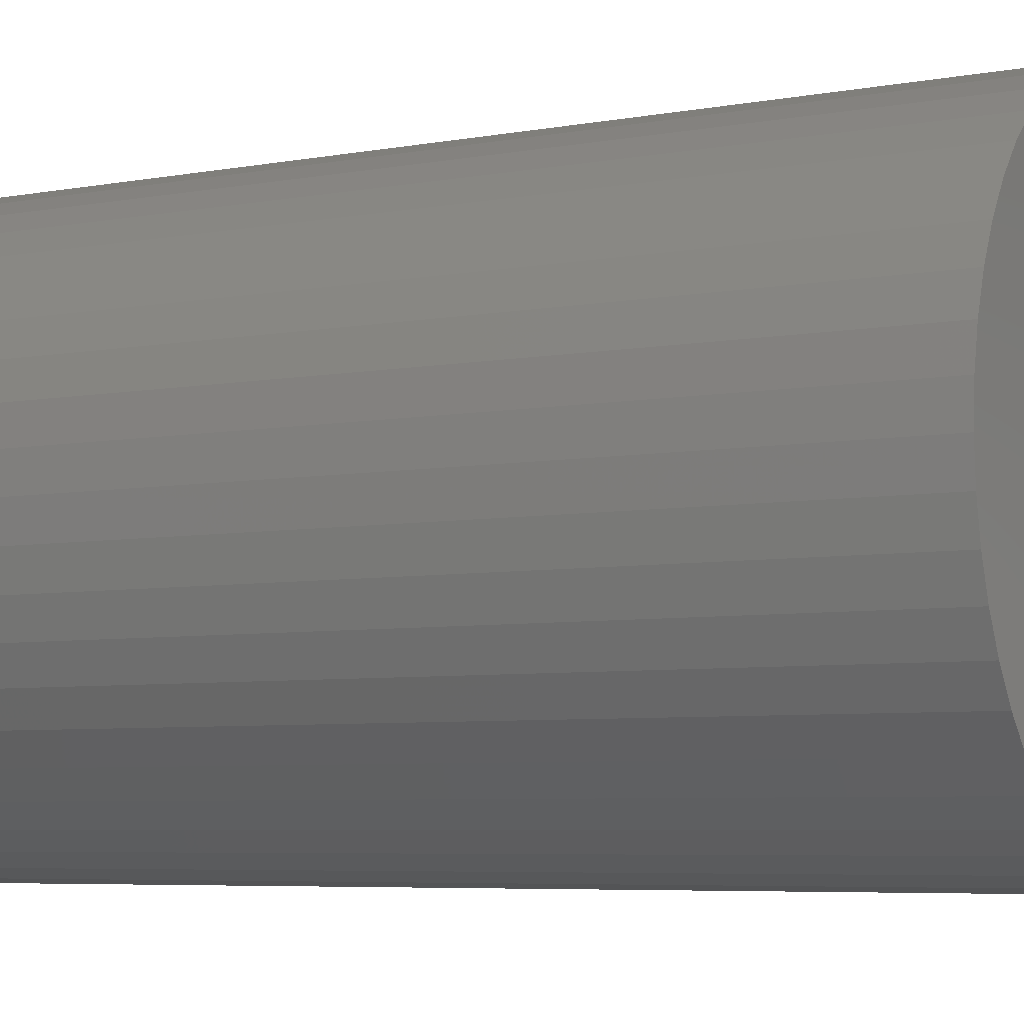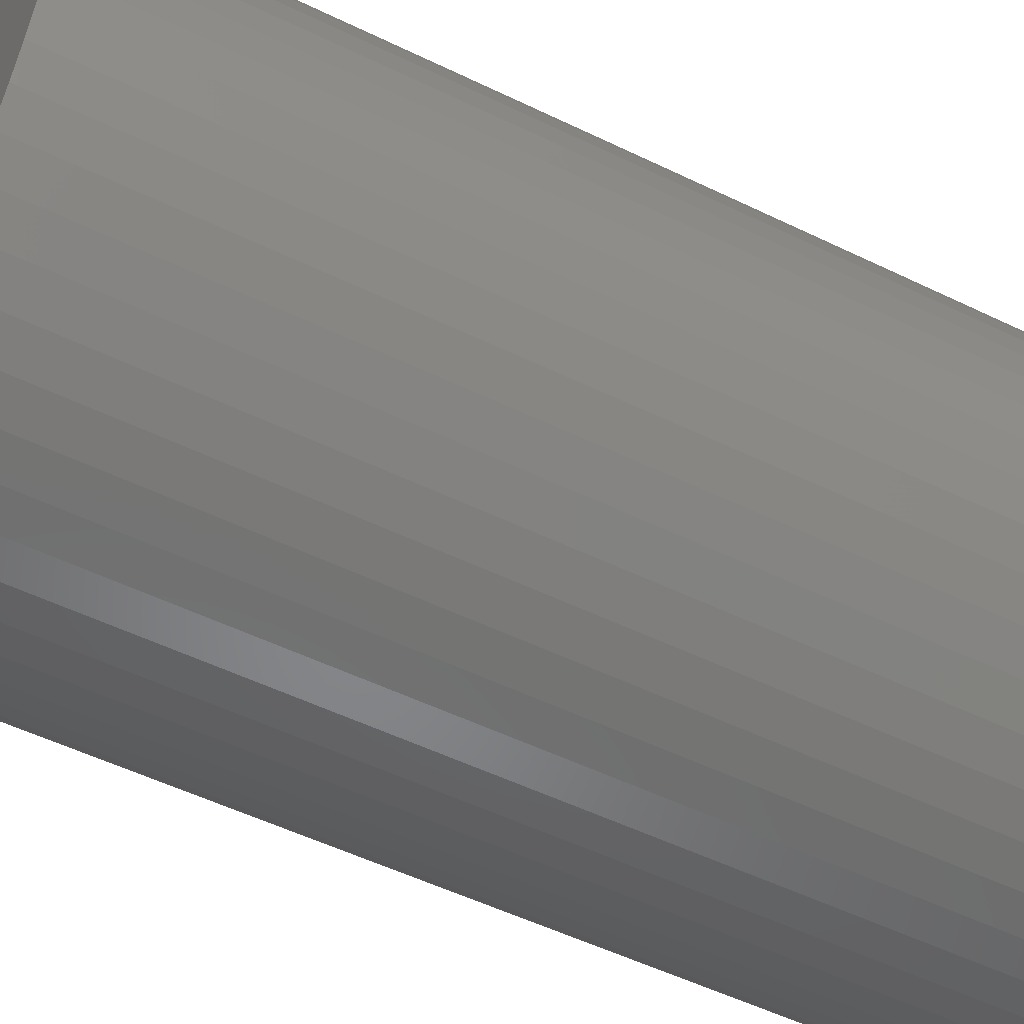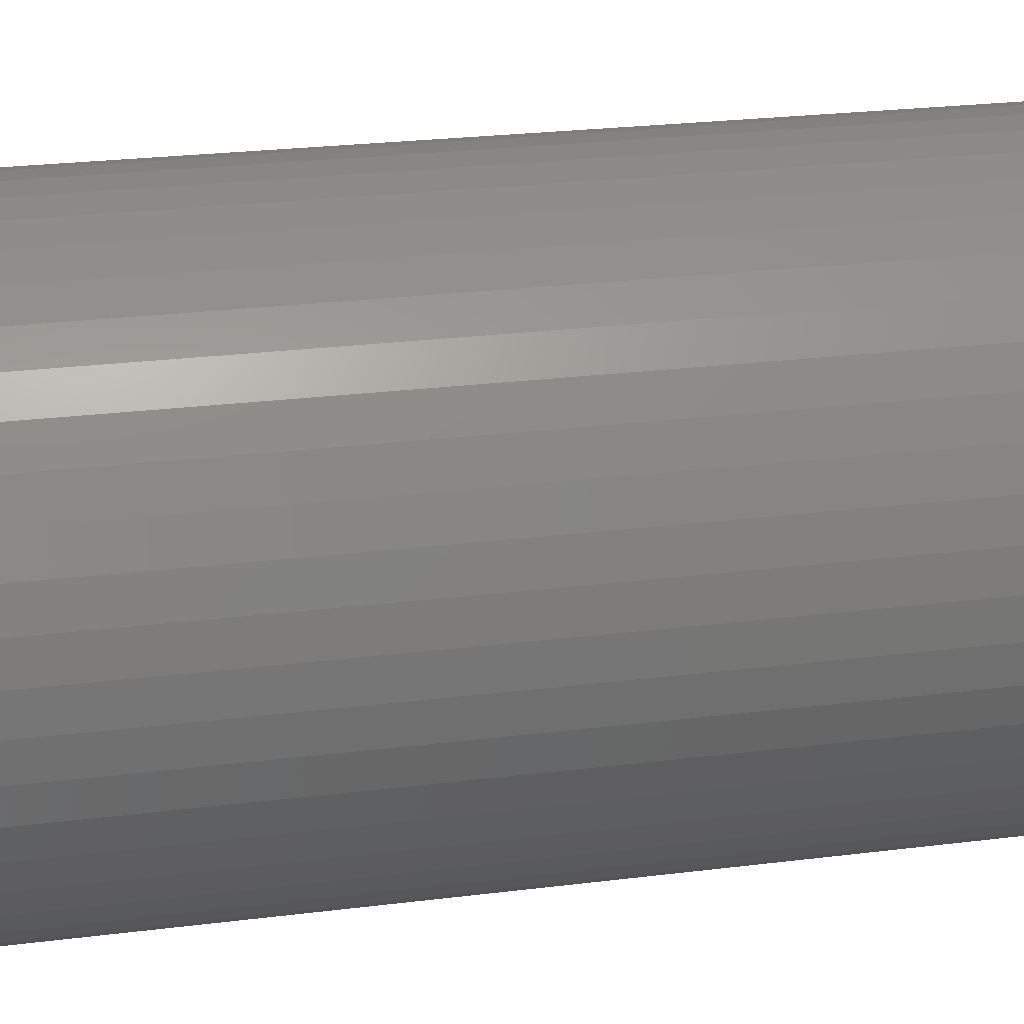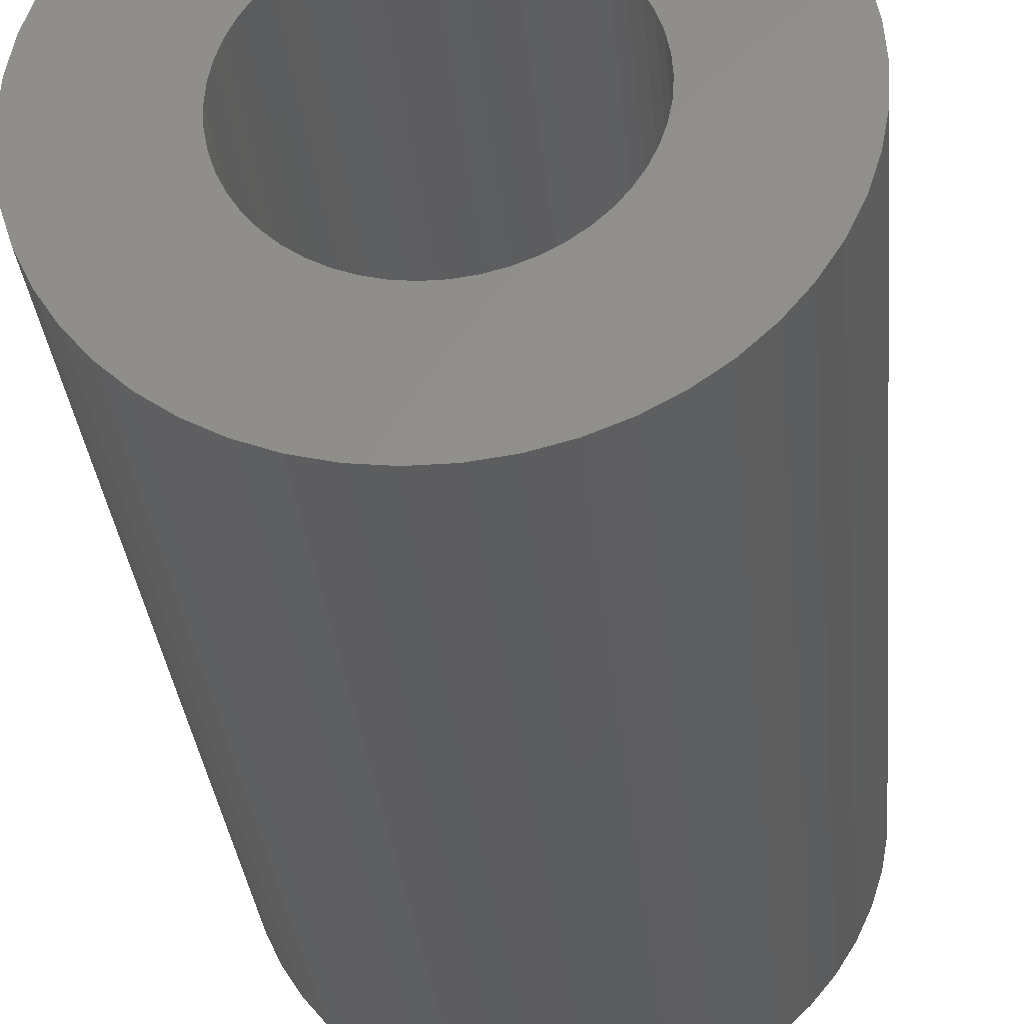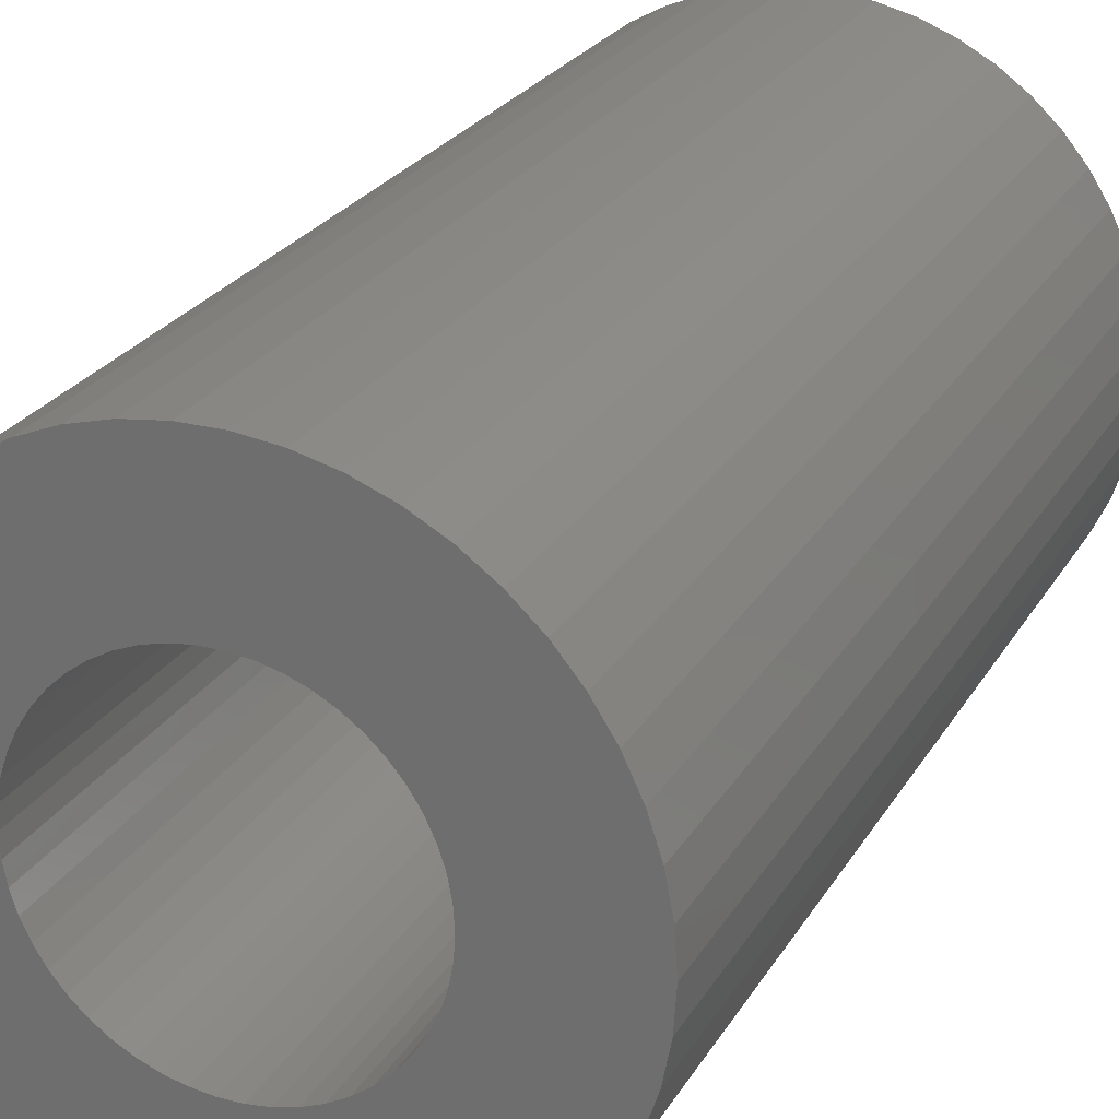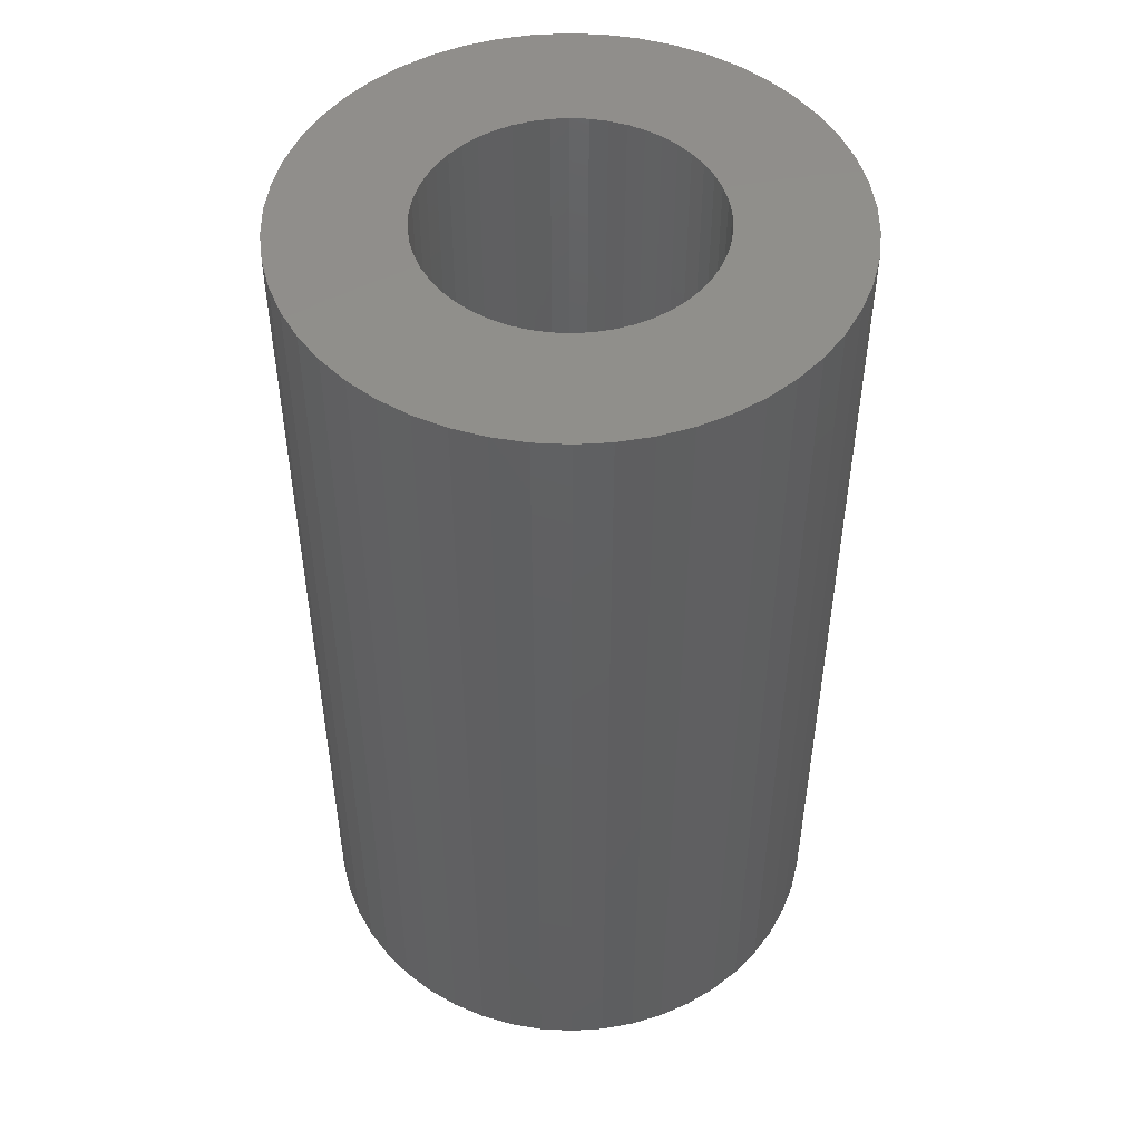
<metadata>
{"format":"stl","ext":"stl","renderer":"f3d","projection":"perspective","resolution":1024,"background":"white","views":[{"elev":-5.6,"azim":120.6,"up":"+Y"},{"elev":-53.0,"azim":62.5,"up":"+Y"},{"elev":24.8,"azim":-101.6,"up":"+Y"},{"elev":-32.8,"azim":5.5,"up":"+Y"},{"elev":24.2,"azim":23.4,"up":"+Y"},{"elev":49.4,"azim":82.5,"up":"+Z"}]}
</metadata>
<code>
# stl→obj: 200 verts, 400 faces
v 9.5 0 16.5
v 9.425 1.191 -16.5
v 9.425 1.191 16.5
v 9.5 0 -16.5
v -9.5 0 -16.5
v -9.425 1.191 16.5
v -9.425 1.191 -16.5
v -9.5 0 16.5
v 0.5965 9.481 -16.5
v -0.5965 9.481 16.5
v 0.5965 9.481 16.5
v -0.5965 9.481 -16.5
v -0.5965 -9.481 -16.5
v 0.5965 -9.481 16.5
v -0.5965 -9.481 16.5
v 0.5965 -9.481 -16.5
v 6.925 6.503 -16.5
v 6.056 7.32 16.5
v 6.925 6.503 16.5
v 6.056 7.32 -16.5
v -6.056 7.32 -16.5
v -6.925 6.503 16.5
v -6.056 7.32 16.5
v -6.925 6.503 -16.5
v -2.936 9.035 -16.5
v -4.045 8.596 16.5
v -2.936 9.035 16.5
v -4.045 8.596 -16.5
v 8.833 3.497 16.5
v 8.325 4.577 -16.5
v 8.325 4.577 16.5
v 8.833 3.497 -16.5
v 9.202 2.363 -16.5
v 9.202 2.363 16.5
v 7.686 5.584 -16.5
v 7.686 5.584 16.5
v 4.045 8.596 -16.5
v 2.936 9.035 16.5
v 4.045 8.596 16.5
v 2.936 9.035 -16.5
v 5.09 8.021 -16.5
v 5.09 8.021 16.5
v -8.833 3.497 -16.5
v -8.325 4.577 16.5
v -8.325 4.577 -16.5
v -8.833 3.497 16.5
v -7.686 5.584 -16.5
v -7.686 5.584 16.5
v -9.202 2.363 -16.5
v -9.202 2.363 16.5
v -1.78 9.332 -16.5
v -1.78 9.332 16.5
v 1.78 9.332 16.5
v 1.78 9.332 -16.5
v 5 0 16.5
v 4.961 0.6267 16.5
v 9.425 -1.191 16.5
v 4.843 1.243 16.5
v 4.961 -0.6267 16.5
v 4.649 1.841 16.5
v 9.202 -2.363 16.5
v 4.382 2.409 16.5
v 4.843 -1.243 16.5
v 4.045 2.939 16.5
v 8.833 -3.497 16.5
v 3.645 3.423 16.5
v 4.649 -1.841 16.5
v 3.187 3.853 16.5
v 8.325 -4.577 16.5
v 4.382 -2.409 16.5
v 2.679 4.222 16.5
v 2.129 4.524 16.5
v 1.545 4.755 16.5
v 0.9369 4.911 16.5
v 0.314 4.99 16.5
v -0.314 4.99 16.5
v -0.9369 4.911 16.5
v -1.545 4.755 16.5
v -2.129 4.524 16.5
v -2.679 4.222 16.5
v -5.09 8.021 16.5
v -3.187 3.853 16.5
v -3.645 3.423 16.5
v -4.045 2.939 16.5
v -4.382 2.409 16.5
v 7.686 -5.584 16.5
v 4.045 -2.939 16.5
v 6.925 -6.503 16.5
v 3.645 -3.423 16.5
v 6.056 -7.32 16.5
v 3.187 -3.853 16.5
v 5.09 -8.021 16.5
v 2.679 -4.222 16.5
v 4.045 -8.596 16.5
v 2.129 -4.524 16.5
v 2.936 -9.035 16.5
v 1.545 -4.755 16.5
v 1.78 -9.332 16.5
v 0.9369 -4.911 16.5
v 0.314 -4.99 16.5
v -0.314 -4.99 16.5
v -0.9369 -4.911 16.5
v -1.78 -9.332 16.5
v -1.545 -4.755 16.5
v -2.936 -9.035 16.5
v -2.129 -4.524 16.5
v -4.045 -8.596 16.5
v -2.679 -4.222 16.5
v -5.09 -8.021 16.5
v -3.187 -3.853 16.5
v -6.056 -7.32 16.5
v -3.645 -3.423 16.5
v -6.925 -6.503 16.5
v -4.045 -2.939 16.5
v -7.686 -5.584 16.5
v -4.382 -2.409 16.5
v -8.325 -4.577 16.5
v -4.649 -1.841 16.5
v -8.833 -3.497 16.5
v -4.843 -1.243 16.5
v -9.202 -2.363 16.5
v -4.961 -0.6267 16.5
v -9.425 -1.191 16.5
v -5 0 16.5
v -4.649 1.841 16.5
v -4.843 1.243 16.5
v -4.961 0.6267 16.5
v -5.09 8.021 -16.5
v 9.425 -1.191 -16.5
v 7.686 -5.584 -16.5
v 6.925 -6.503 -16.5
v 9.202 -2.363 -16.5
v 8.833 -3.497 -16.5
v -8.325 -4.577 -16.5
v -8.833 -3.497 -16.5
v 5 0 -16.5
v 4.961 -0.6267 -16.5
v 4.843 -1.243 -16.5
v 4.961 0.6267 -16.5
v 4.649 -1.841 -16.5
v 8.325 -4.577 -16.5
v 4.382 -2.409 -16.5
v 4.843 1.243 -16.5
v 4.045 -2.939 -16.5
v 3.645 -3.423 -16.5
v 6.056 -7.32 -16.5
v 4.649 1.841 -16.5
v 3.187 -3.853 -16.5
v 5.09 -8.021 -16.5
v 4.382 2.409 -16.5
v 2.679 -4.222 -16.5
v 4.045 -8.596 -16.5
v 2.129 -4.524 -16.5
v 2.936 -9.035 -16.5
v 1.545 -4.755 -16.5
v 1.78 -9.332 -16.5
v 0.9369 -4.911 -16.5
v 0.314 -4.99 -16.5
v -0.314 -4.99 -16.5
v -0.9369 -4.911 -16.5
v -1.78 -9.332 -16.5
v -1.545 -4.755 -16.5
v -2.936 -9.035 -16.5
v -2.129 -4.524 -16.5
v -4.045 -8.596 -16.5
v -2.679 -4.222 -16.5
v -5.09 -8.021 -16.5
v -3.187 -3.853 -16.5
v -6.056 -7.32 -16.5
v -3.645 -3.423 -16.5
v -6.925 -6.503 -16.5
v -4.045 -2.939 -16.5
v -7.686 -5.584 -16.5
v -4.382 -2.409 -16.5
v 4.045 2.939 -16.5
v 3.645 3.423 -16.5
v 3.187 3.853 -16.5
v 2.679 4.222 -16.5
v 2.129 4.524 -16.5
v 1.545 4.755 -16.5
v 0.9369 4.911 -16.5
v 0.314 4.99 -16.5
v -0.314 4.99 -16.5
v -0.9369 4.911 -16.5
v -1.545 4.755 -16.5
v -2.129 4.524 -16.5
v -2.679 4.222 -16.5
v -3.187 3.853 -16.5
v -3.645 3.423 -16.5
v -4.045 2.939 -16.5
v -4.382 2.409 -16.5
v -4.649 1.841 -16.5
v -4.843 1.243 -16.5
v -4.961 0.6267 -16.5
v -5 0 -16.5
v -4.649 -1.841 -16.5
v -4.843 -1.243 -16.5
v -9.202 -2.363 -16.5
v -4.961 -0.6267 -16.5
v -9.425 -1.191 -16.5
f 1 2 3
f 2 1 4
f 5 6 7
f 6 5 8
f 9 10 11
f 10 9 12
f 13 14 15
f 14 13 16
f 17 18 19
f 18 17 20
f 21 22 23
f 22 21 24
f 25 26 27
f 26 25 28
f 29 30 31
f 30 29 32
f 3 33 34
f 33 3 2
f 31 35 36
f 35 31 30
f 37 38 39
f 38 37 40
f 41 39 42
f 39 41 37
f 43 44 45
f 44 43 46
f 47 22 24
f 22 47 48
f 49 46 43
f 46 49 50
f 51 27 52
f 27 51 25
f 34 32 29
f 32 34 33
f 36 17 19
f 17 36 35
f 40 53 38
f 53 40 54
f 54 11 53
f 11 54 9
f 20 42 18
f 42 20 41
f 45 48 47
f 48 45 44
f 7 50 49
f 50 7 6
f 55 1 3
f 56 3 34
f 1 55 57
f 58 34 29
f 59 57 55
f 60 29 31
f 57 59 61
f 62 31 36
f 63 61 59
f 64 36 19
f 61 63 65
f 66 19 18
f 67 65 63
f 68 18 42
f 65 67 69
f 70 69 67
f 3 56 55
f 34 58 56
f 29 60 58
f 31 62 60
f 36 64 62
f 71 42 39
f 19 66 64
f 18 68 66
f 72 39 38
f 42 71 68
f 39 72 71
f 73 38 53
f 38 73 72
f 53 74 73
f 11 74 53
f 11 75 74
f 11 76 75
f 10 76 11
f 10 77 76
f 52 77 10
f 77 52 78
f 27 78 52
f 78 27 79
f 26 79 27
f 79 26 80
f 81 80 26
f 80 81 82
f 23 82 81
f 82 23 83
f 22 83 23
f 83 22 84
f 48 84 22
f 44 85 48
f 84 48 85
f 69 70 86
f 87 86 70
f 86 87 88
f 89 88 87
f 88 89 90
f 91 90 89
f 90 91 92
f 93 92 91
f 92 93 94
f 95 94 93
f 94 95 96
f 97 96 95
f 96 97 98
f 99 98 97
f 99 14 98
f 100 14 99
f 101 14 100
f 101 15 14
f 102 15 101
f 103 102 104
f 102 103 15
f 105 104 106
f 107 106 108
f 104 105 103
f 109 108 110
f 111 110 112
f 106 107 105
f 113 112 114
f 115 114 116
f 117 116 118
f 119 118 120
f 121 120 122
f 108 109 107
f 123 122 124
f 85 44 125
f 46 125 44
f 110 111 109
f 125 46 126
f 112 113 111
f 50 126 46
f 114 115 113
f 126 50 127
f 116 117 115
f 6 127 50
f 118 119 117
f 127 6 124
f 120 121 119
f 8 124 6
f 122 123 121
f 124 8 123
f 28 81 26
f 81 28 128
f 128 23 81
f 23 128 21
f 12 52 10
f 52 12 51
f 57 4 1
f 4 57 129
f 88 130 86
f 130 88 131
f 65 132 61
f 132 65 133
f 61 129 57
f 129 61 132
f 134 119 135
f 119 134 117
f 136 4 129
f 137 129 132
f 4 136 2
f 138 132 133
f 139 2 136
f 140 133 141
f 2 139 33
f 142 141 130
f 143 33 139
f 144 130 131
f 33 143 32
f 145 131 146
f 147 32 143
f 148 146 149
f 32 147 30
f 150 30 147
f 129 137 136
f 132 138 137
f 133 140 138
f 141 142 140
f 130 144 142
f 151 149 152
f 131 145 144
f 146 148 145
f 153 152 154
f 149 151 148
f 152 153 151
f 155 154 156
f 154 155 153
f 156 157 155
f 16 157 156
f 16 158 157
f 16 159 158
f 13 159 16
f 13 160 159
f 161 160 13
f 160 161 162
f 163 162 161
f 162 163 164
f 165 164 163
f 164 165 166
f 167 166 165
f 166 167 168
f 169 168 167
f 168 169 170
f 171 170 169
f 170 171 172
f 173 172 171
f 134 174 173
f 172 173 174
f 30 150 35
f 175 35 150
f 35 175 17
f 176 17 175
f 17 176 20
f 177 20 176
f 20 177 41
f 178 41 177
f 41 178 37
f 179 37 178
f 37 179 40
f 180 40 179
f 40 180 54
f 181 54 180
f 181 9 54
f 182 9 181
f 183 9 182
f 183 12 9
f 184 12 183
f 51 184 185
f 184 51 12
f 25 185 186
f 28 186 187
f 185 25 51
f 128 187 188
f 21 188 189
f 186 28 25
f 24 189 190
f 47 190 191
f 45 191 192
f 43 192 193
f 49 193 194
f 187 128 28
f 7 194 195
f 174 134 196
f 135 196 134
f 188 21 128
f 196 135 197
f 189 24 21
f 198 197 135
f 190 47 24
f 197 198 199
f 191 45 47
f 200 199 198
f 192 43 45
f 199 200 195
f 193 49 43
f 5 195 200
f 194 7 49
f 195 5 7
f 152 92 94
f 92 152 149
f 146 88 90
f 88 146 131
f 86 141 69
f 141 86 130
f 135 121 198
f 121 135 119
f 154 94 96
f 94 154 152
f 156 96 98
f 96 156 154
f 16 98 14
f 98 16 156
f 69 133 65
f 133 69 141
f 161 15 103
f 15 161 13
f 165 105 107
f 105 165 163
f 163 103 105
f 103 163 161
f 171 115 173
f 115 171 113
f 171 111 113
f 111 171 169
f 198 123 200
f 123 198 121
f 200 8 5
f 8 200 123
f 149 90 92
f 90 149 146
f 173 117 134
f 117 173 115
f 167 107 109
f 107 167 165
f 169 109 111
f 109 169 167
f 126 192 125
f 192 126 193
f 150 64 175
f 64 150 62
f 181 73 74
f 73 181 180
f 180 72 73
f 72 180 179
f 186 78 79
f 78 186 185
f 125 191 85
f 191 125 192
f 137 55 136
f 55 137 59
f 153 97 95
f 97 153 155
f 139 58 143
f 58 139 56
f 177 66 68
f 66 177 176
f 84 189 83
f 189 84 190
f 189 82 83
f 82 189 188
f 136 56 139
f 56 136 55
f 148 93 91
f 93 148 151
f 142 67 140
f 67 142 70
f 159 102 101
f 102 159 160
f 155 99 97
f 99 155 157
f 175 66 176
f 66 175 64
f 183 75 76
f 75 183 182
f 178 68 71
f 68 178 177
f 179 71 72
f 71 179 178
f 124 194 127
f 194 124 195
f 127 193 126
f 193 127 194
f 85 190 84
f 190 85 191
f 184 76 77
f 76 184 183
f 185 77 78
f 77 185 184
f 187 79 80
f 79 187 186
f 188 80 82
f 80 188 187
f 138 59 137
f 59 138 63
f 145 87 144
f 87 145 89
f 144 70 142
f 70 144 87
f 160 104 102
f 104 160 162
f 157 100 99
f 100 157 158
f 145 91 89
f 91 145 148
f 147 62 150
f 62 147 60
f 143 60 147
f 60 143 58
f 182 74 75
f 74 182 181
f 122 195 124
f 195 122 199
f 118 197 120
f 197 118 196
f 112 172 114
f 172 112 170
f 151 95 93
f 95 151 153
f 140 63 138
f 63 140 67
f 168 112 110
f 112 168 170
f 158 101 100
f 101 158 159
f 166 110 108
f 110 166 168
f 164 108 106
f 108 164 166
f 120 199 122
f 199 120 197
f 114 174 116
f 174 114 172
f 116 196 118
f 196 116 174
f 162 106 104
f 106 162 164

</code>
